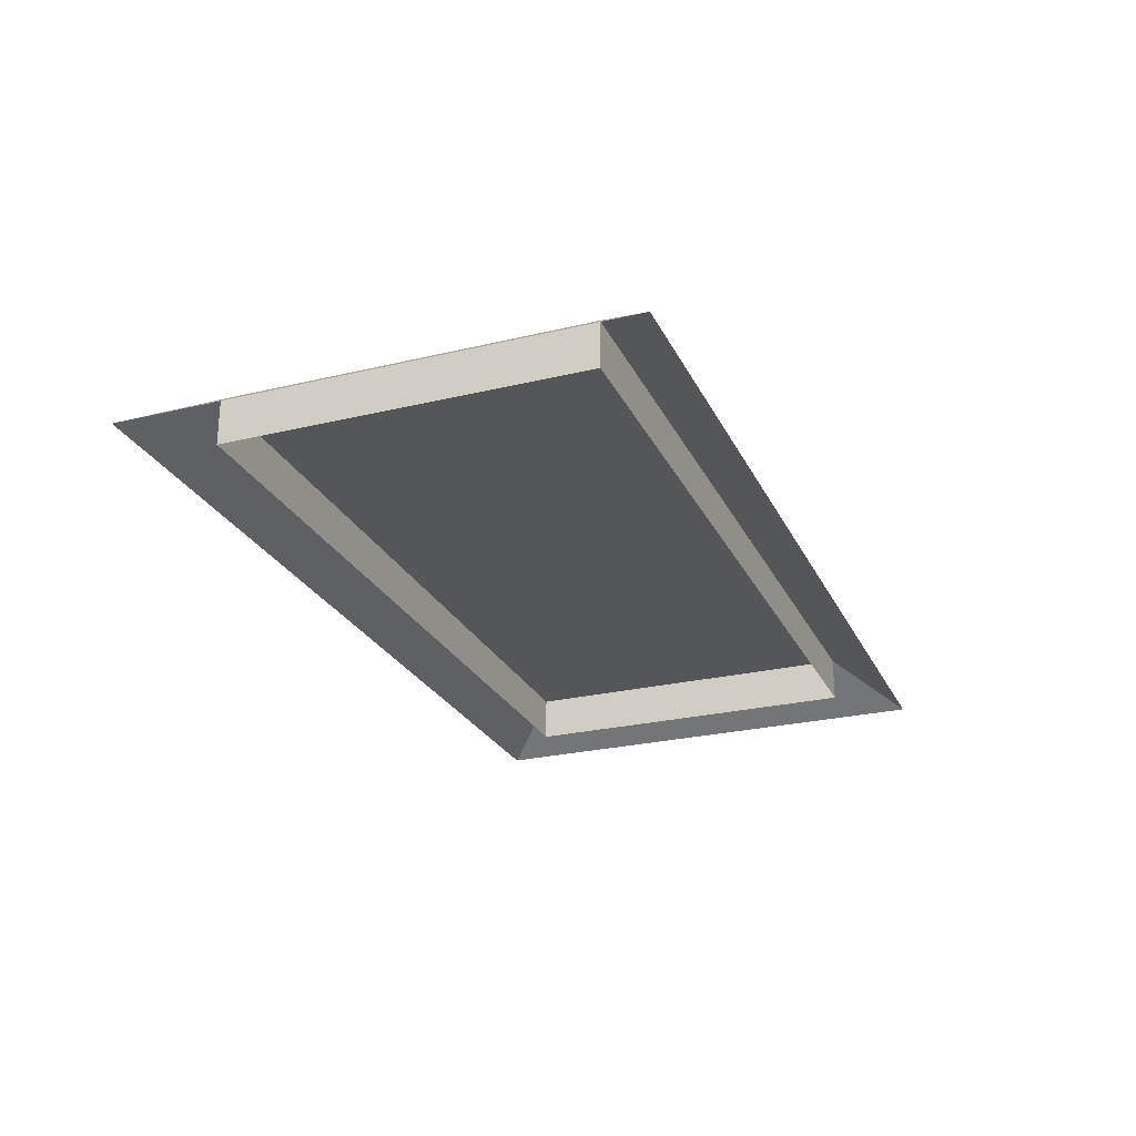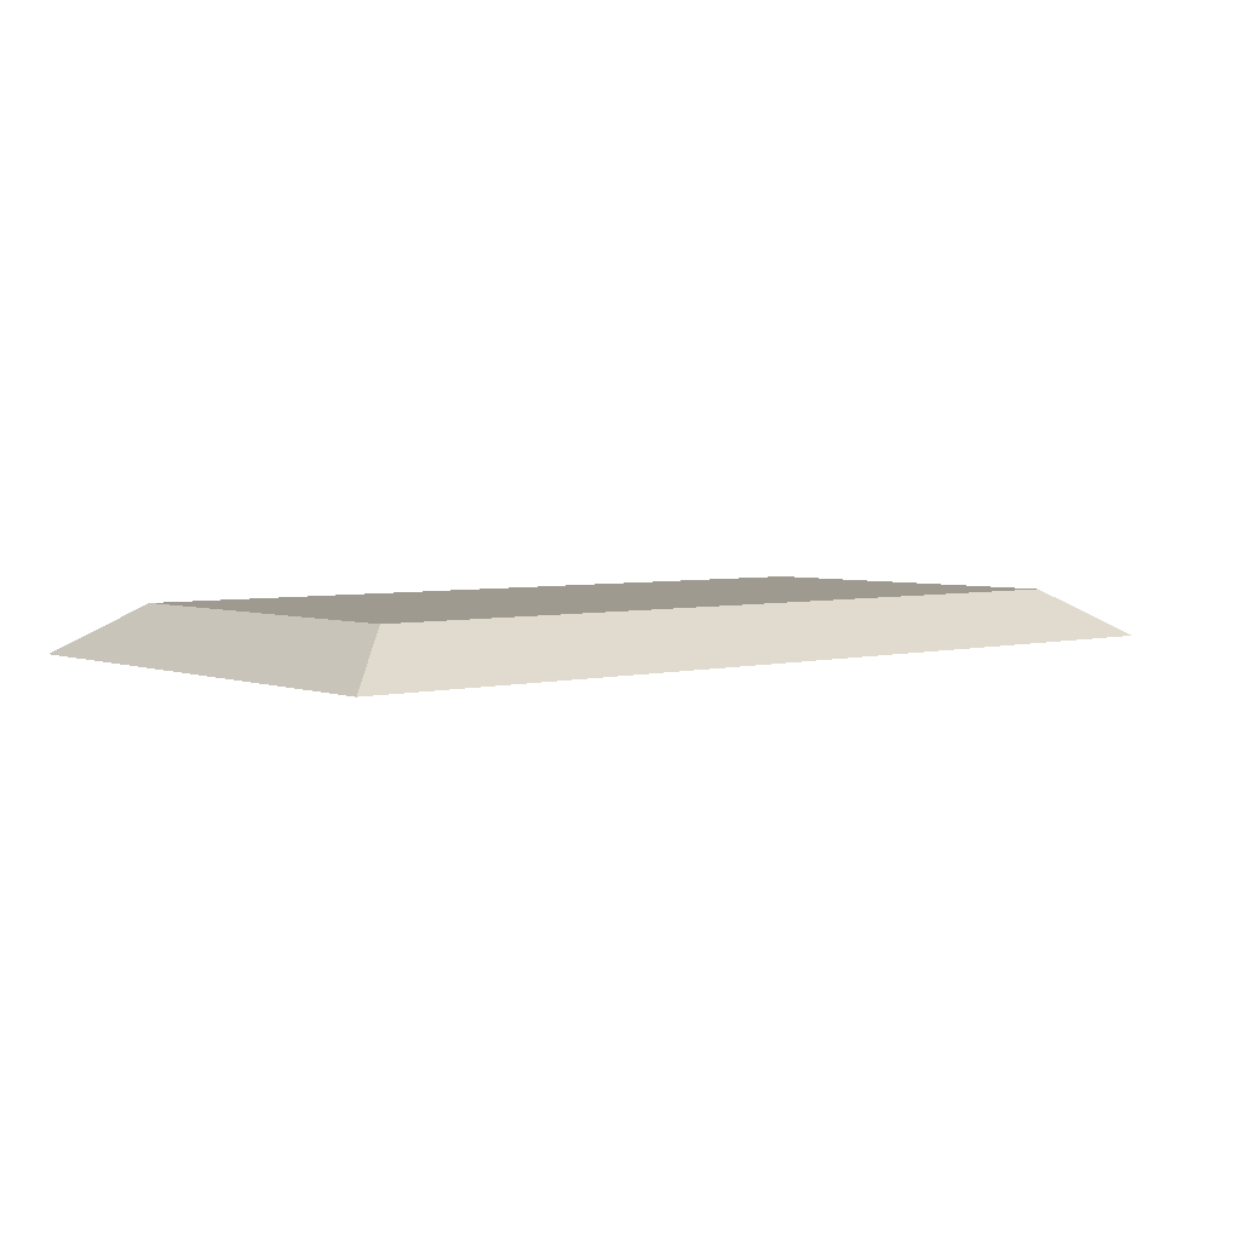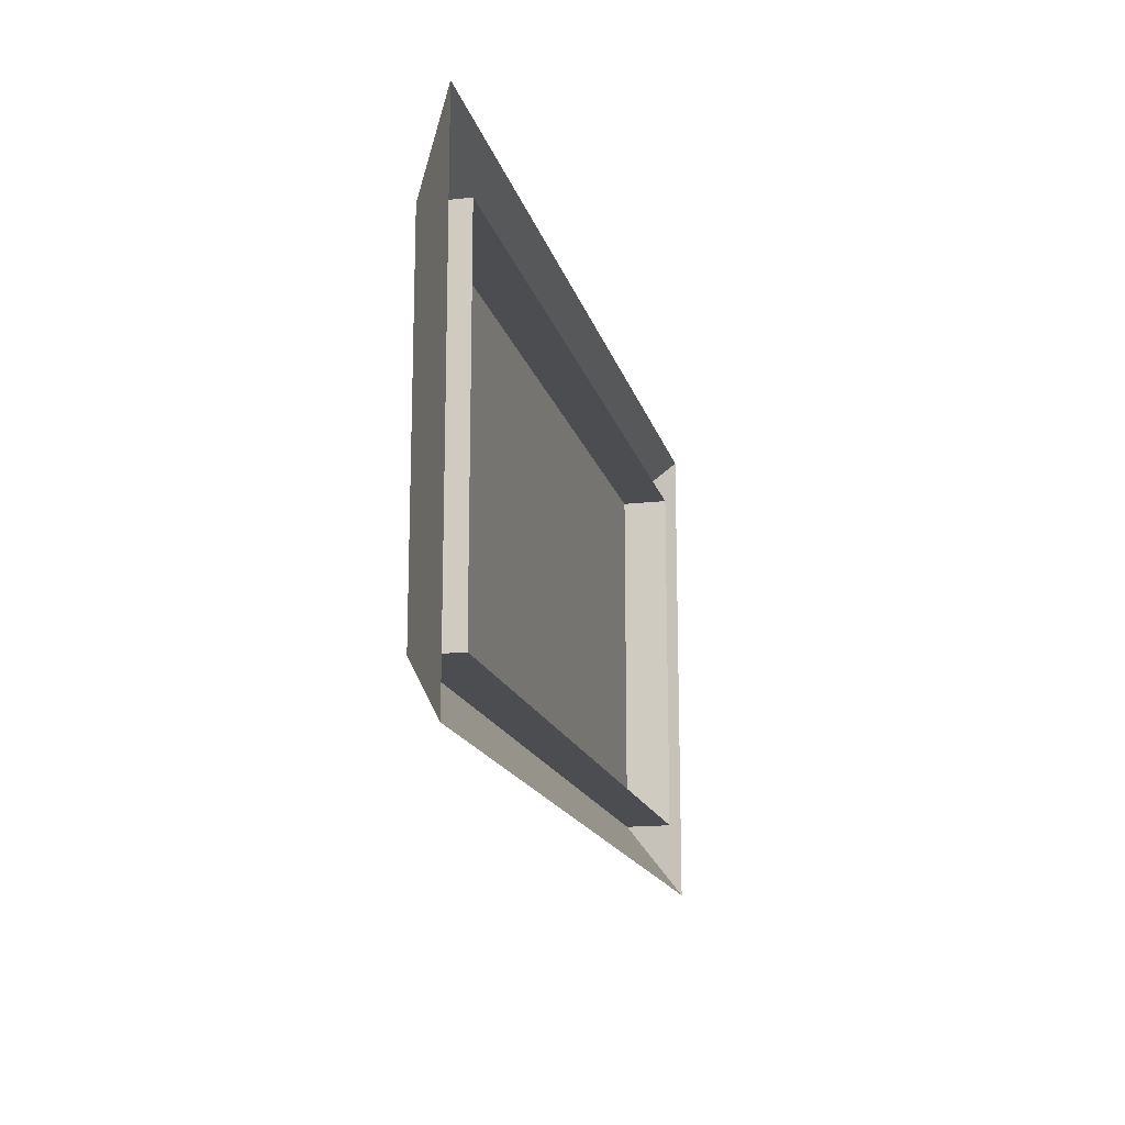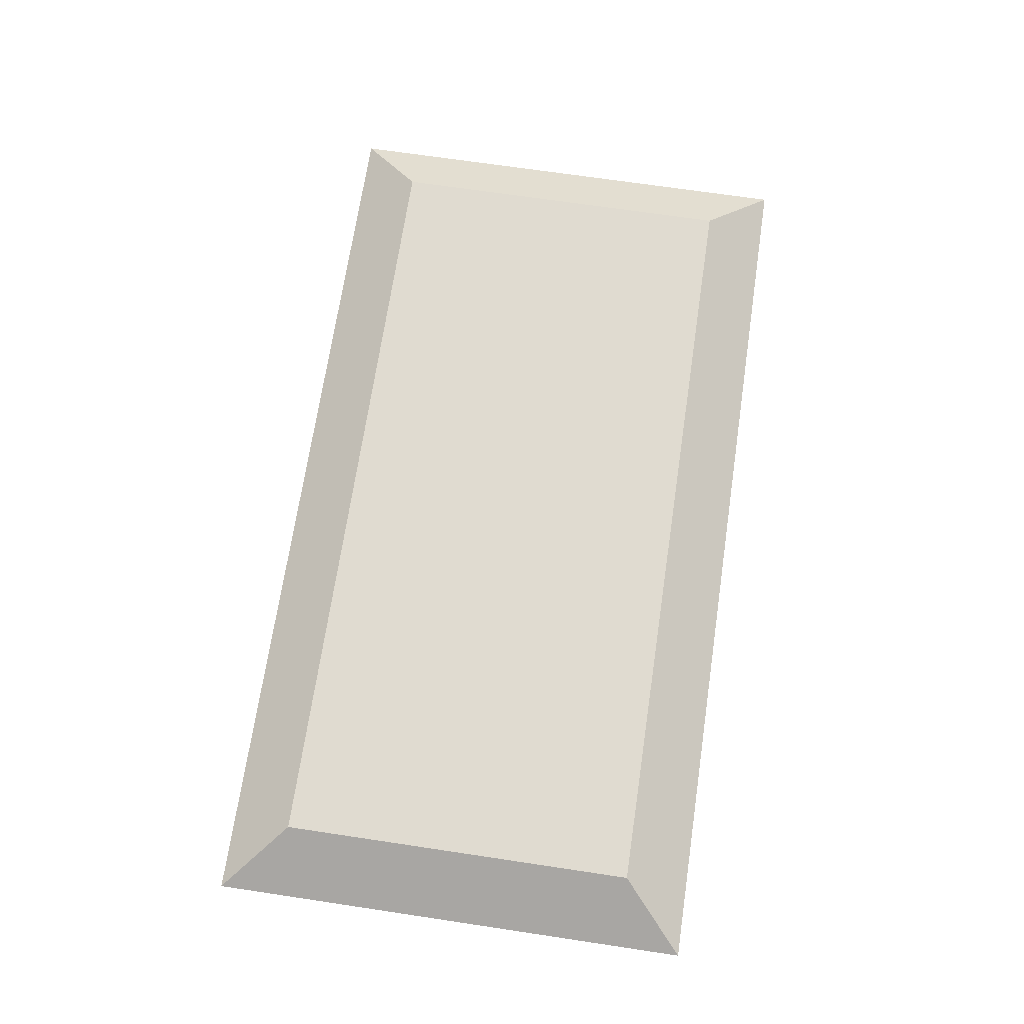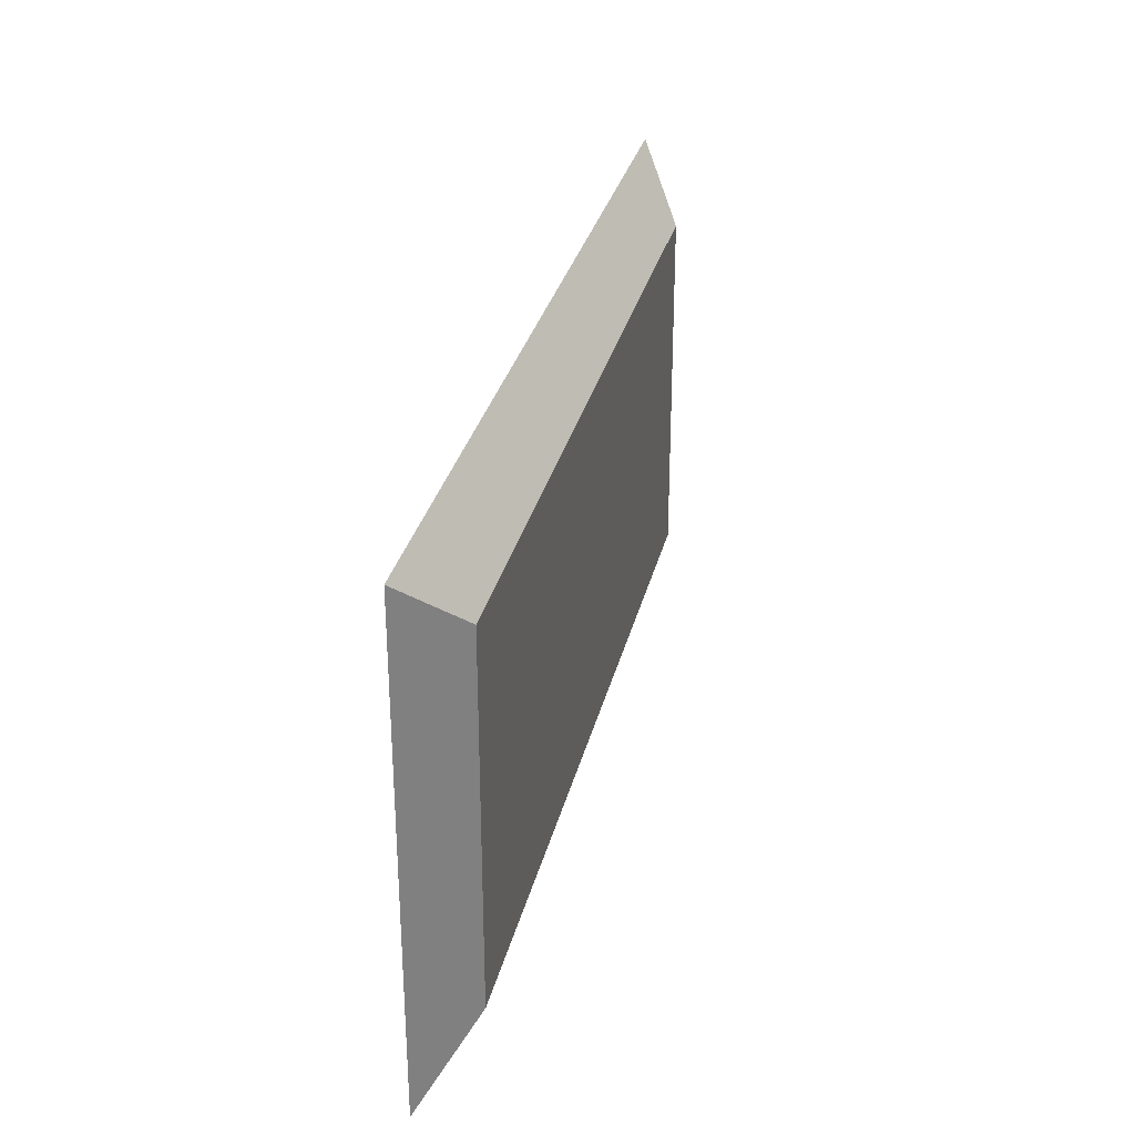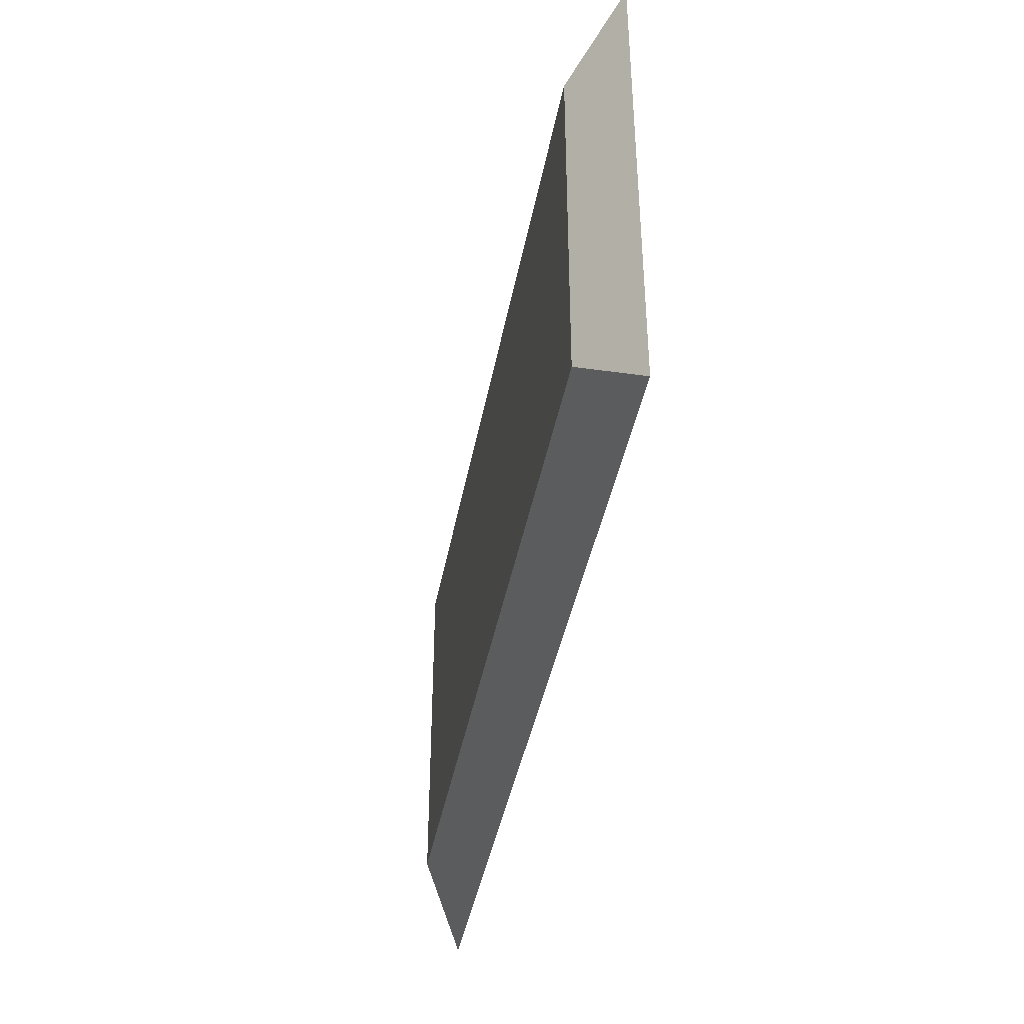
<metadata>
{"format":"obj","ext":"obj","renderer":"f3d","projection":"perspective","resolution":1024,"background":"white","views":[{"elev":-25.4,"azim":111.1,"up":"+Y"},{"elev":3.8,"azim":-40.6,"up":"+Y"},{"elev":-16.2,"azim":-76.6,"up":"+Z"},{"elev":70.0,"azim":-81.5,"up":"+Y"},{"elev":30.4,"azim":102.9,"up":"+Z"},{"elev":-40.4,"azim":-100.3,"up":"+Z"}]}
</metadata>
<code>
o BEDLOW_NC
v 1.404 0.01 0.75
v -1.196 0.15 0.55
v 1.204 0.15 -0.55
v -1.396 0.01 -0.75
v -1.396 0.01 0.75
v 1.404 0.01 -0.75
v -1.196 0.01 -0.55
v 1.204 0.01 0.55
v 1.204 0.01 -0.55
v -1.196 0.01 0.55
v 1.204 0.15 0.55
v -1.196 0.15 -0.55
f 6 12 3
f 12 11 3
f 2 8 11
f 7 12 3
f 12 2 11
f 5 11 2
f 12 5 2
f 1 6 3
f 12 7 10
f 8 3 11
f 7 3 9
f 8 9 3
f 12 10 2
f 2 10 8
f 5 1 11
f 1 3 11
f 6 4 12
f 12 4 5

</code>
